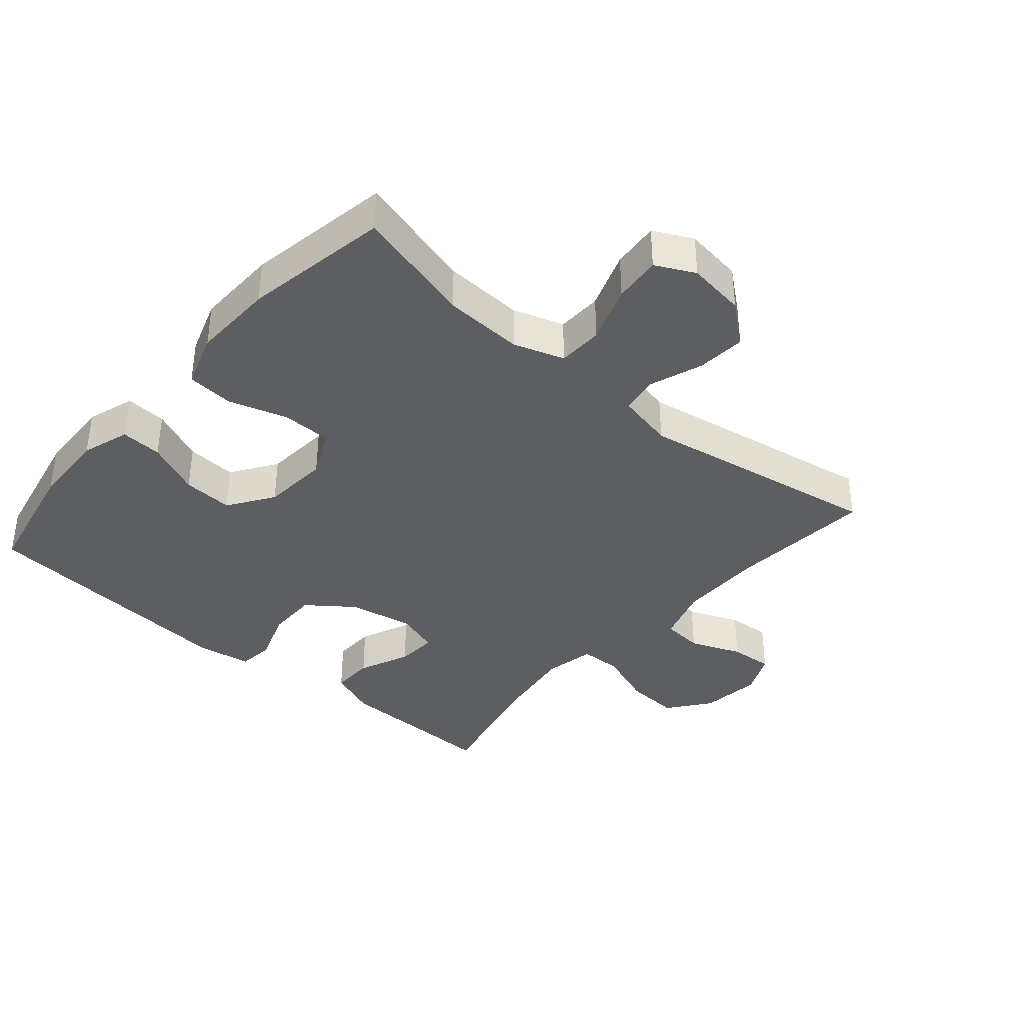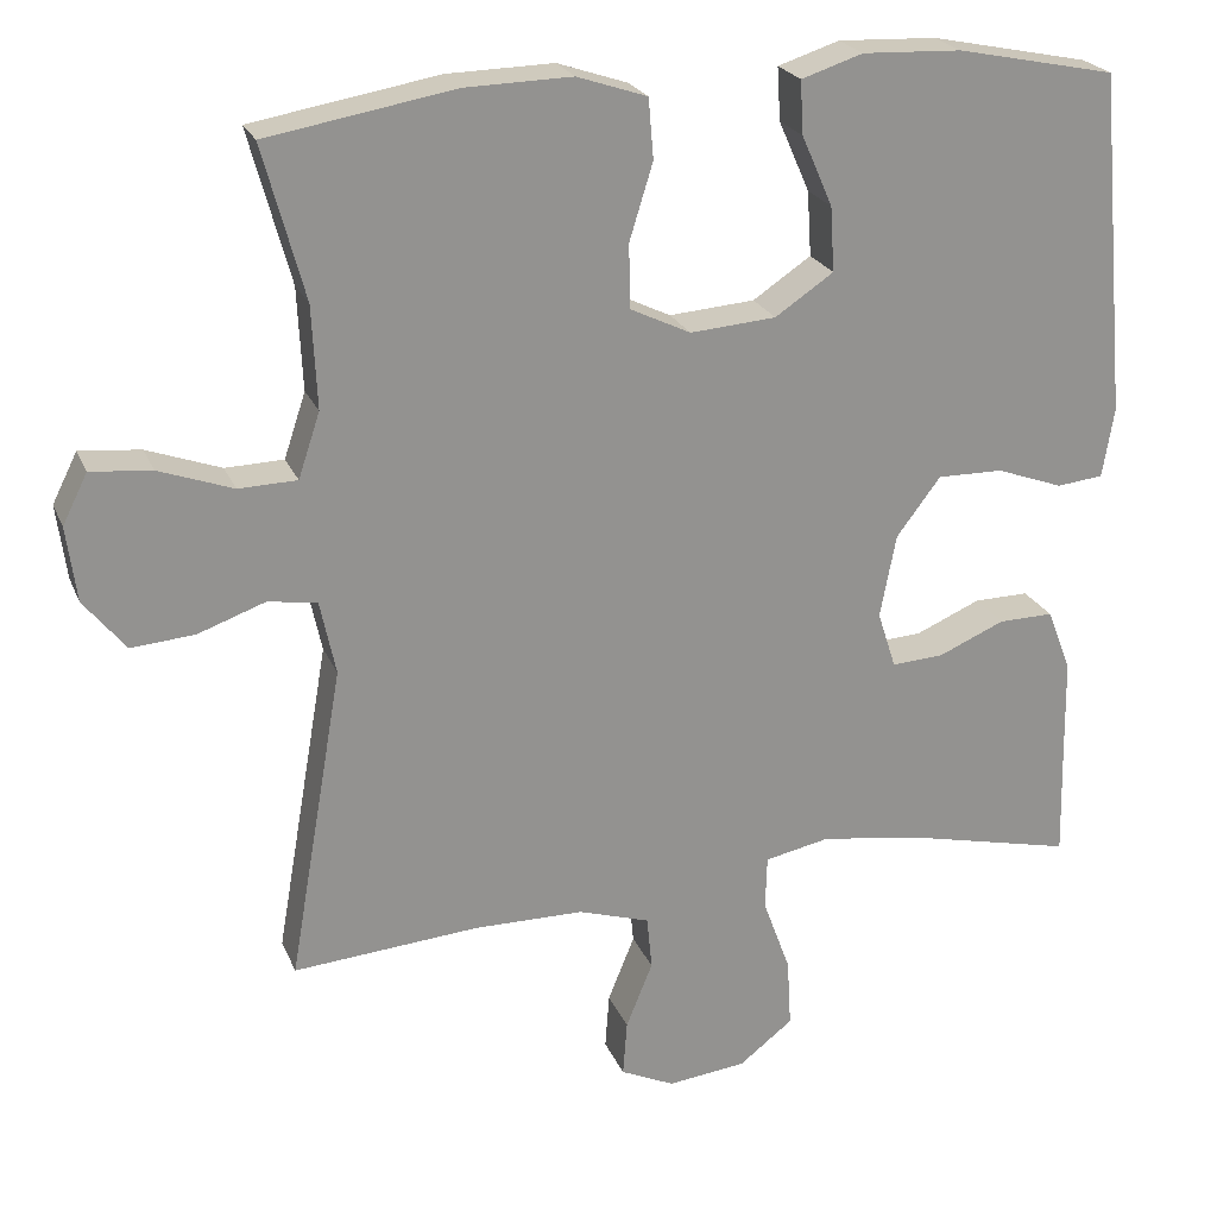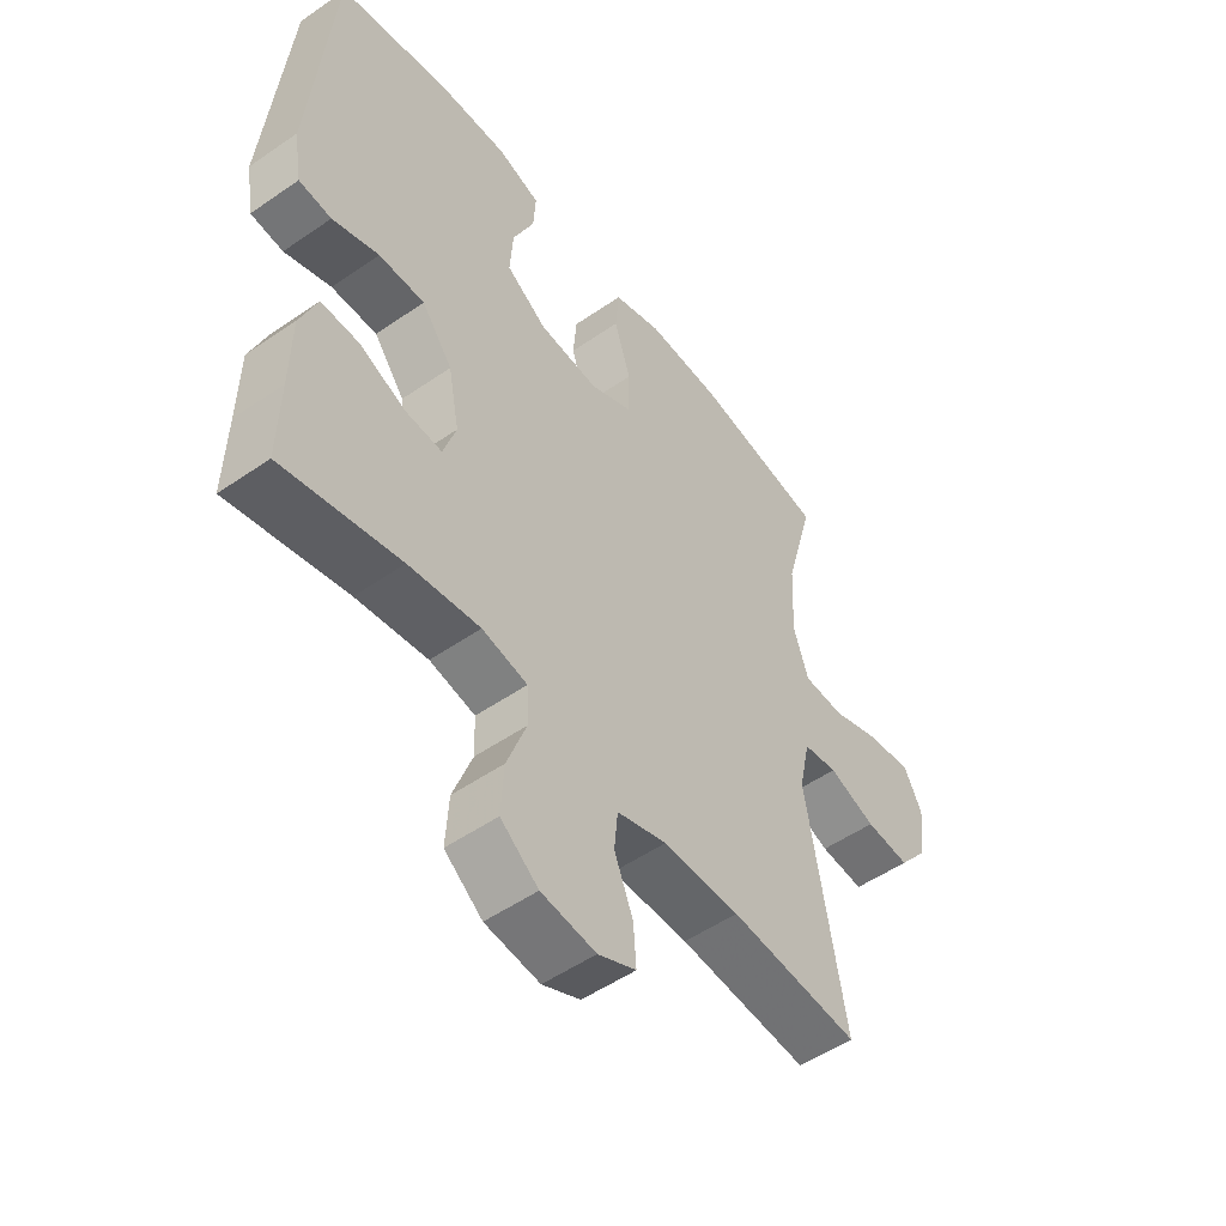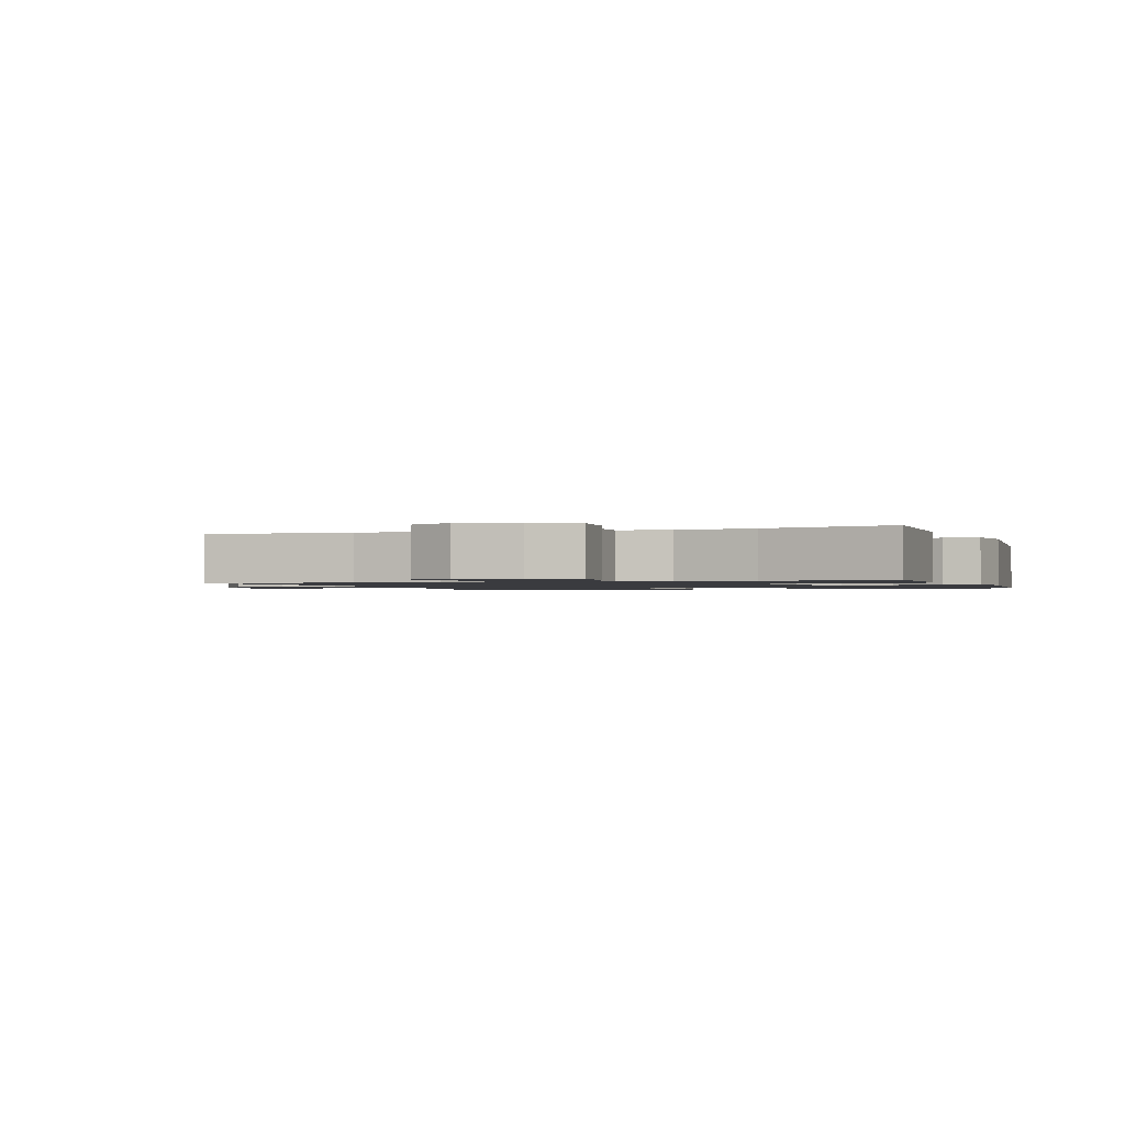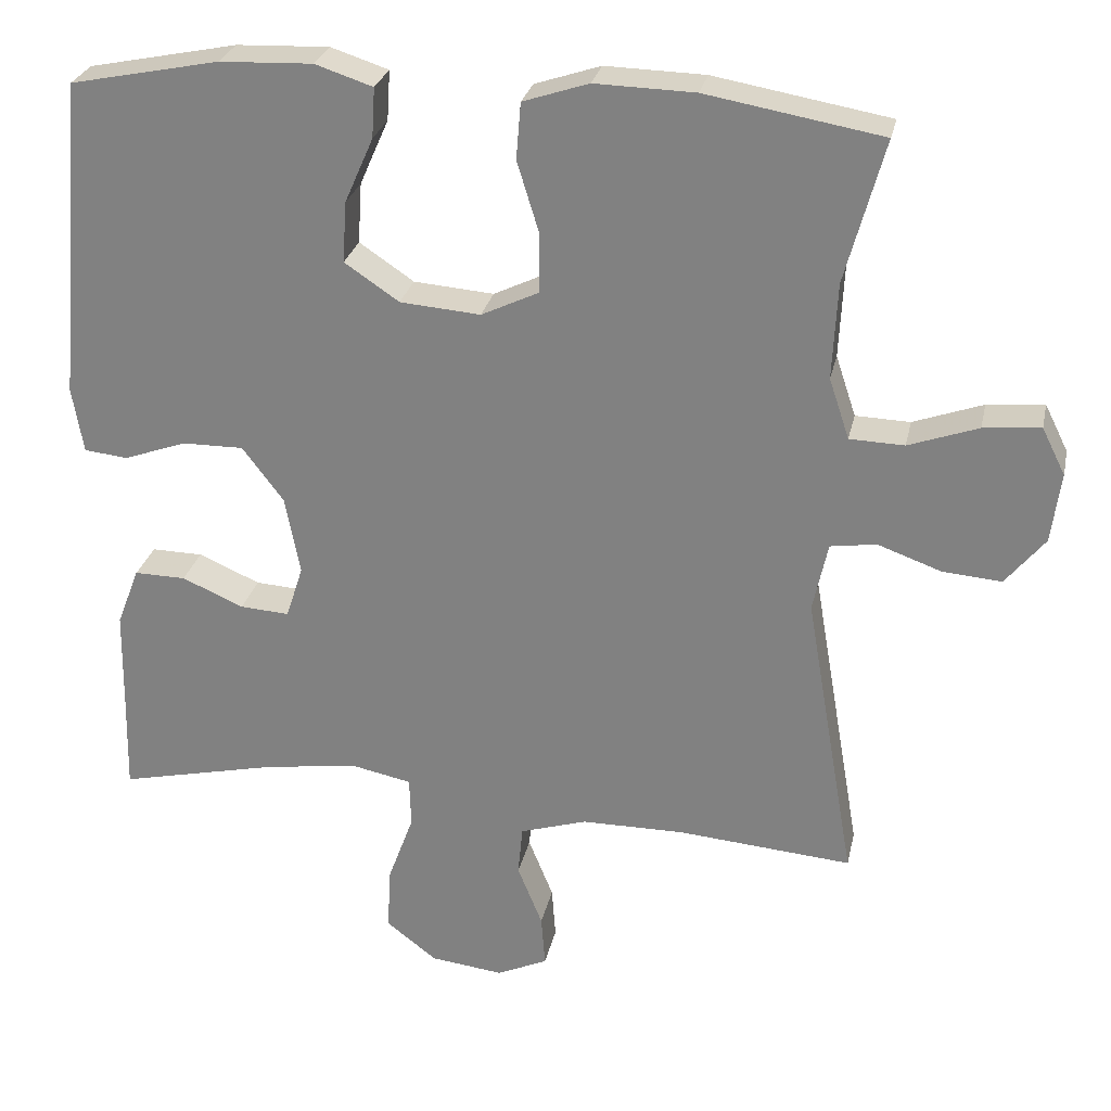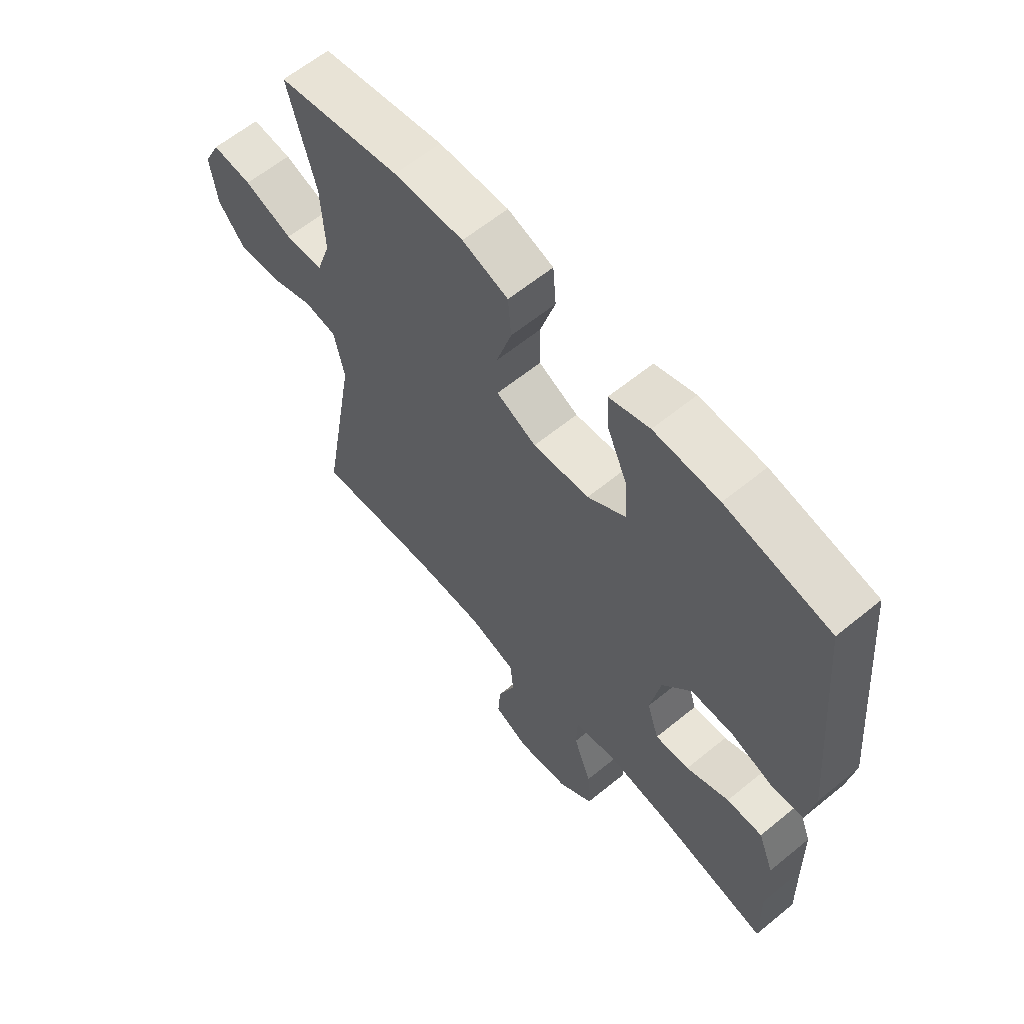
<metadata>
{"format":"obj","ext":"obj","renderer":"f3d","projection":"perspective","resolution":1024,"background":"white","views":[{"elev":-37.7,"azim":49.2,"up":"+Y"},{"elev":22.9,"azim":161.5,"up":"+Z"},{"elev":-52.0,"azim":-53.2,"up":"+Z"},{"elev":-1.3,"azim":-161.1,"up":"+Y"},{"elev":27.4,"azim":12.0,"up":"+Z"},{"elev":61.6,"azim":-129.8,"up":"+Z"}]}
</metadata>
<code>
v -0.5 0.07 0.5
v -0.309 0.07 0.539
v -0.19 0.07 0.544
v -0.116 0.07 0.52
v -0.12 0.07 0.456
v -0.157 0.07 0.372
v -0.162 0.07 0.294
v -0.092 0.07 0.247
v 0.011 0.07 0.239
v 0.084 0.07 0.274
v 0.085 0.07 0.351
v 0.057 0.07 0.442
v 0.063 0.07 0.514
v 0.147 0.07 0.542
v 0.275 0.07 0.539
v 0.5 0.07 0.5
v 0.45 0.07 0.316
v 0.444 0.07 0.193
v 0.47 0.07 0.115
v 0.54 0.07 0.113
v 0.629 0.07 0.145
v 0.702 0.07 0.152
v 0.732 0.07 0.092
v 0.72 0.07 0.002
v 0.67 0.07 -0.06
v 0.594 0.07 -0.054
v 0.513 0.07 -0.025
v 0.454 0.07 -0.034
v 0.435 0.07 -0.123
v 0.5 0.07 -0.5
v 0.277 0.07 -0.482
v 0.145 0.07 -0.483
v 0.059 0.07 -0.51
v 0.053 0.07 -0.574
v 0.085 0.07 -0.653
v 0.09 0.07 -0.72
v 0.025 0.07 -0.75
v -0.069 0.07 -0.739
v -0.134 0.07 -0.689
v -0.129 0.07 -0.606
v -0.096 0.07 -0.516
v -0.098 0.07 -0.452
v -0.176 0.07 -0.436
v -0.298 0.07 -0.454
v -0.5 0.07 -0.5
v -0.497 0.07 -0.367
v -0.495 0.07 -0.247
v -0.466 0.07 -0.172
v -0.4 0.07 -0.173
v -0.321 0.07 -0.207
v -0.258 0.07 -0.211
v -0.236 0.07 -0.143
v -0.255 0.07 -0.043
v -0.308 0.07 0.027
v -0.387 0.07 0.026
v -0.467 0.07 -0.003
v -0.523 0.07 0.003
v -0.537 0.07 0.087
v -0.5 0 0.5
v -0.309 0 0.539
v -0.19 0 0.544
v -0.116 0 0.52
v -0.12 0 0.456
v -0.157 0 0.372
v -0.162 0 0.294
v -0.092 0 0.247
v 0.011 0 0.239
v 0.084 0 0.274
v 0.085 0 0.351
v 0.057 0 0.442
v 0.063 0 0.514
v 0.147 0 0.542
v 0.275 0 0.539
v 0.5 0 0.5
v 0.45 0 0.316
v 0.444 0 0.193
v 0.47 0 0.115
v 0.54 0 0.113
v 0.629 0 0.145
v 0.702 0 0.152
v 0.732 0 0.092
v 0.72 0 0.002
v 0.67 0 -0.06
v 0.594 0 -0.054
v 0.513 0 -0.025
v 0.454 0 -0.034
v 0.435 0 -0.123
v 0.5 0 -0.5
v 0.277 0 -0.482
v 0.145 0 -0.483
v 0.059 0 -0.51
v 0.053 0 -0.574
v 0.085 0 -0.653
v 0.09 0 -0.72
v 0.025 0 -0.75
v -0.069 0 -0.739
v -0.134 0 -0.689
v -0.129 0 -0.606
v -0.096 0 -0.516
v -0.098 0 -0.452
v -0.176 0 -0.436
v -0.298 0 -0.454
v -0.5 0 -0.5
v -0.497 0 -0.367
v -0.495 0 -0.247
v -0.466 0 -0.172
v -0.4 0 -0.173
v -0.321 0 -0.207
v -0.258 0 -0.211
v -0.236 0 -0.143
v -0.255 0 -0.043
v -0.308 0 0.027
v -0.387 0 0.026
v -0.467 0 -0.003
v -0.523 0 0.003
v -0.537 0 0.087
f 55 56 57 58
f 54 55 58 1
f 53 54 1 2
f 52 53 2 3
f 47 48 49 50
f 46 47 50 51
f 44 45 46 51
f 43 44 51 52
f 38 39 40 41
f 38 41 42
f 37 38 42
f 34 35 36 37
f 33 34 37 42
f 32 33 42
f 31 32 42 43
f 29 30 31 43
f 24 25 26 27
f 22 23 24 27
f 20 21 22 27
f 19 20 27 28
f 18 19 28 29
f 14 15 16 17
f 14 17 18
f 11 12 13 14
f 10 11 14 18
f 9 10 18 29
f 3 4 5 6
f 3 6 7
f 52 3 7
f 43 52 7 8
f 8 9 29 43
f 116 115 114 113
f 59 116 113 112
f 60 59 112 111
f 61 60 111 110
f 108 107 106 105
f 109 108 105 104
f 109 104 103 102
f 110 109 102 101
f 99 98 97 96
f 100 99 96
f 100 96 95
f 95 94 93 92
f 100 95 92 91
f 100 91 90
f 101 100 90 89
f 101 89 88 87
f 85 84 83 82
f 85 82 81 80
f 85 80 79 78
f 86 85 78 77
f 87 86 77 76
f 75 74 73 72
f 76 75 72
f 72 71 70 69
f 76 72 69 68
f 87 76 68 67
f 64 63 62 61
f 65 64 61
f 65 61 110
f 66 65 110 101
f 101 87 67 66
f 1 59 60 2
f 2 60 61 3
f 3 61 62 4
f 4 62 63 5
f 5 63 64 6
f 6 64 65 7
f 7 65 66 8
f 8 66 67 9
f 9 67 68 10
f 10 68 69 11
f 11 69 70 12
f 12 70 71 13
f 13 71 72 14
f 14 72 73 15
f 15 73 74 16
f 16 74 75 17
f 17 75 76 18
f 18 76 77 19
f 19 77 78 20
f 20 78 79 21
f 21 79 80 22
f 22 80 81 23
f 23 81 82 24
f 24 82 83 25
f 25 83 84 26
f 26 84 85 27
f 27 85 86 28
f 28 86 87 29
f 29 87 88 30
f 30 88 89 31
f 31 89 90 32
f 32 90 91 33
f 33 91 92 34
f 34 92 93 35
f 35 93 94 36
f 36 94 95 37
f 37 95 96 38
f 38 96 97 39
f 39 97 98 40
f 40 98 99 41
f 41 99 100 42
f 42 100 101 43
f 43 101 102 44
f 44 102 103 45
f 45 103 104 46
f 46 104 105 47
f 47 105 106 48
f 48 106 107 49
f 49 107 108 50
f 50 108 109 51
f 51 109 110 52
f 52 110 111 53
f 53 111 112 54
f 54 112 113 55
f 55 113 114 56
f 56 114 115 57
f 57 115 116 58
f 58 116 59 1

</code>
